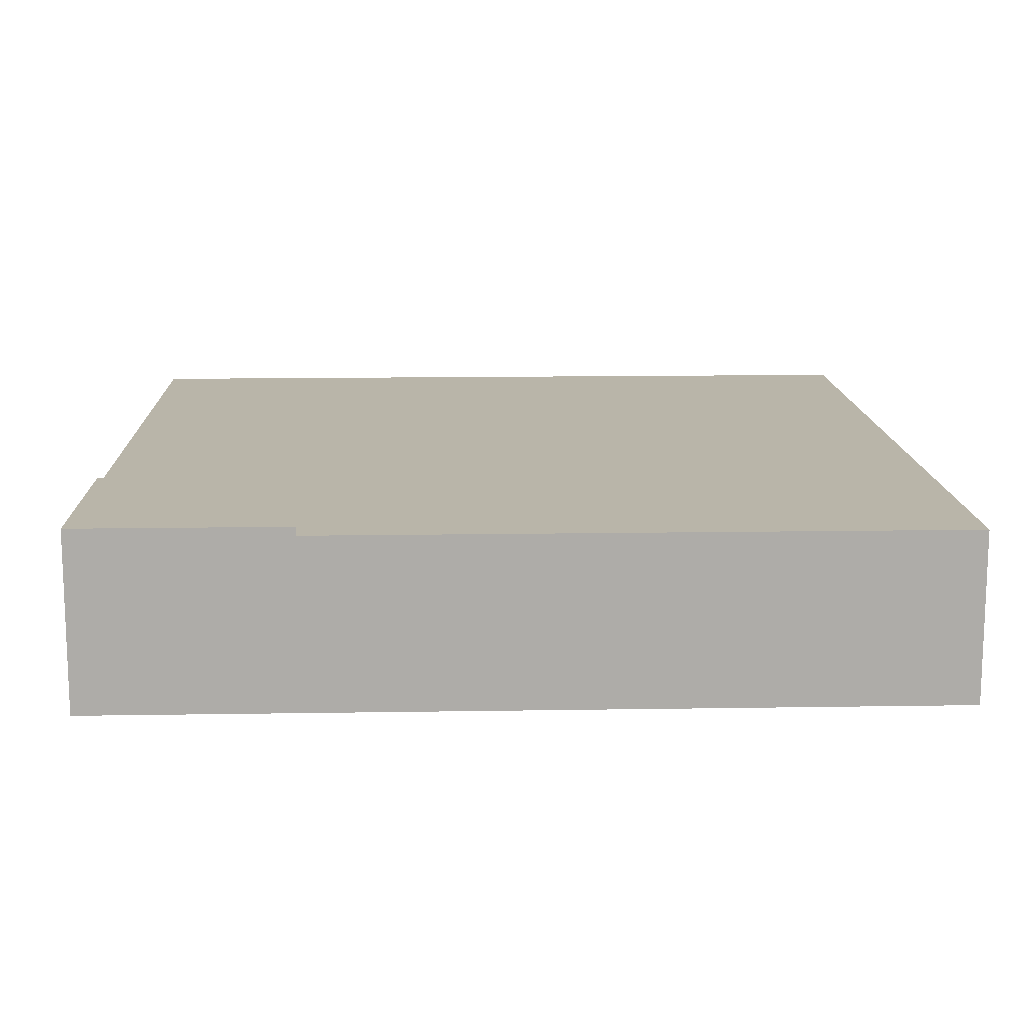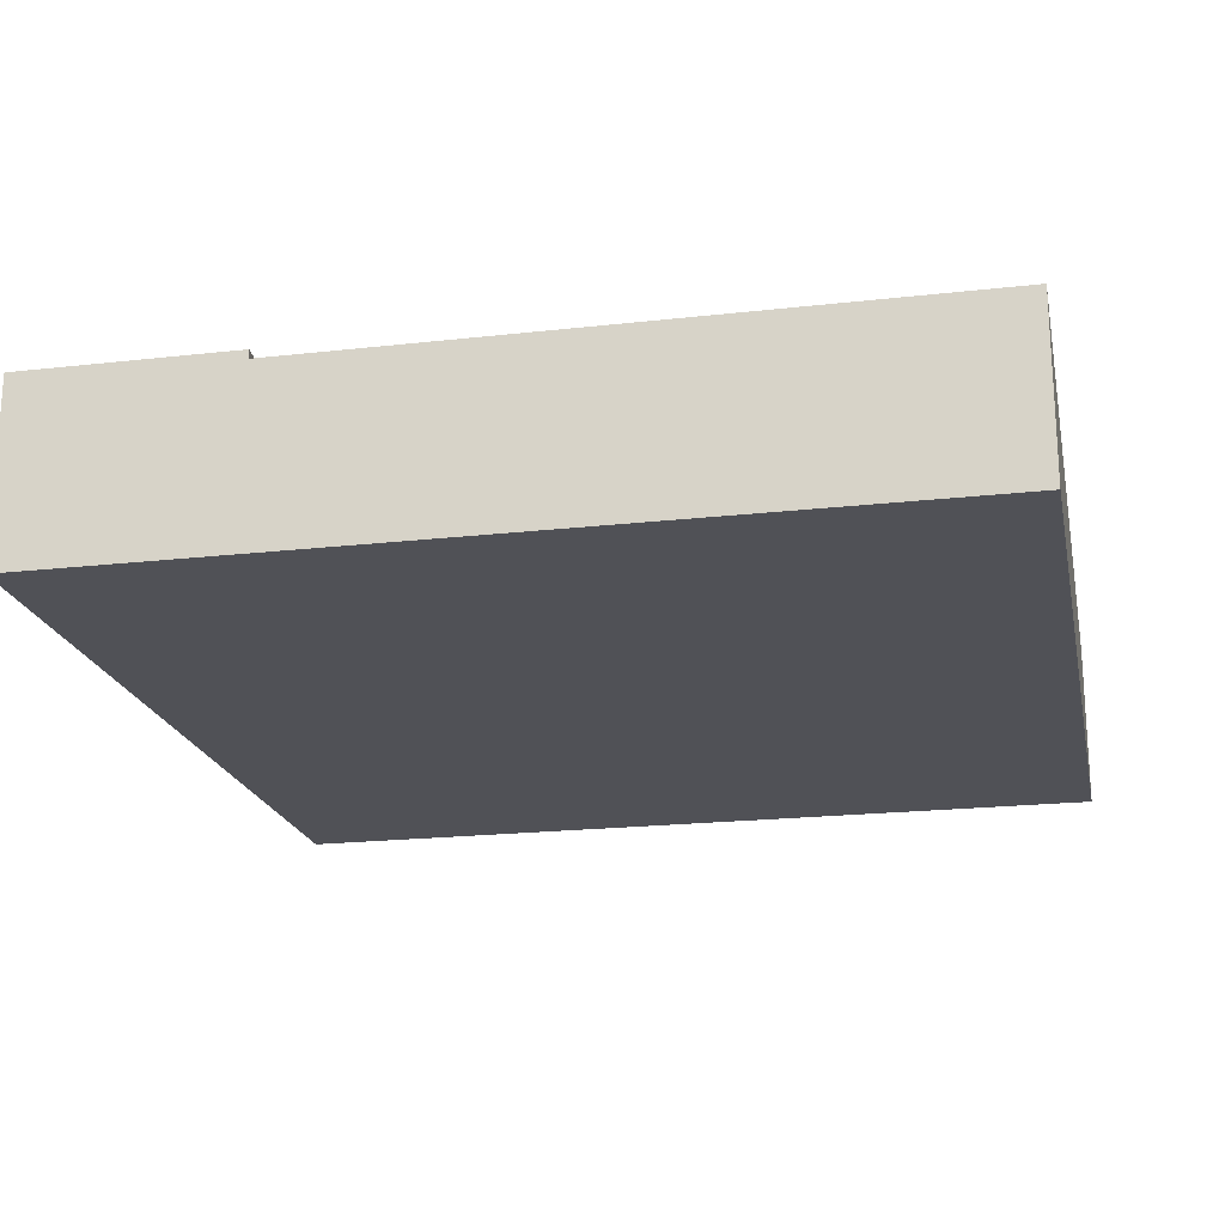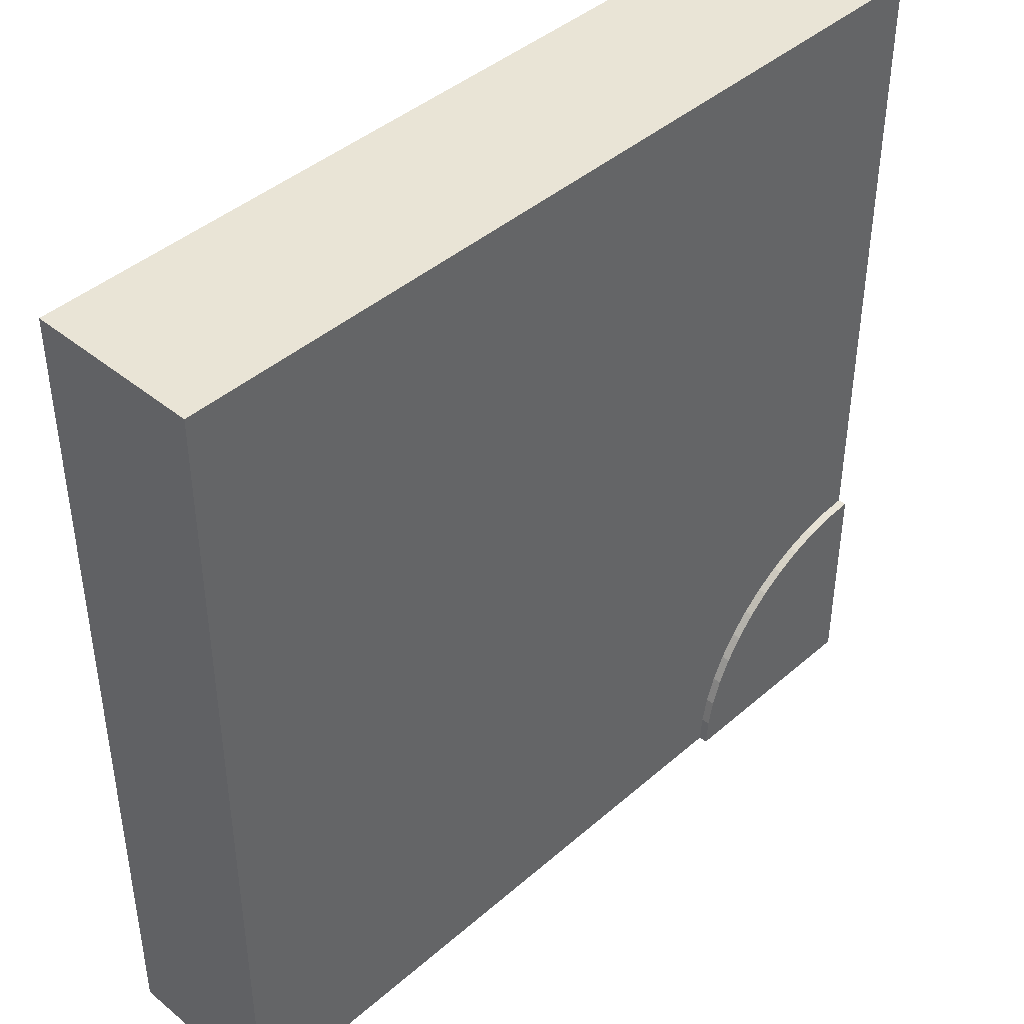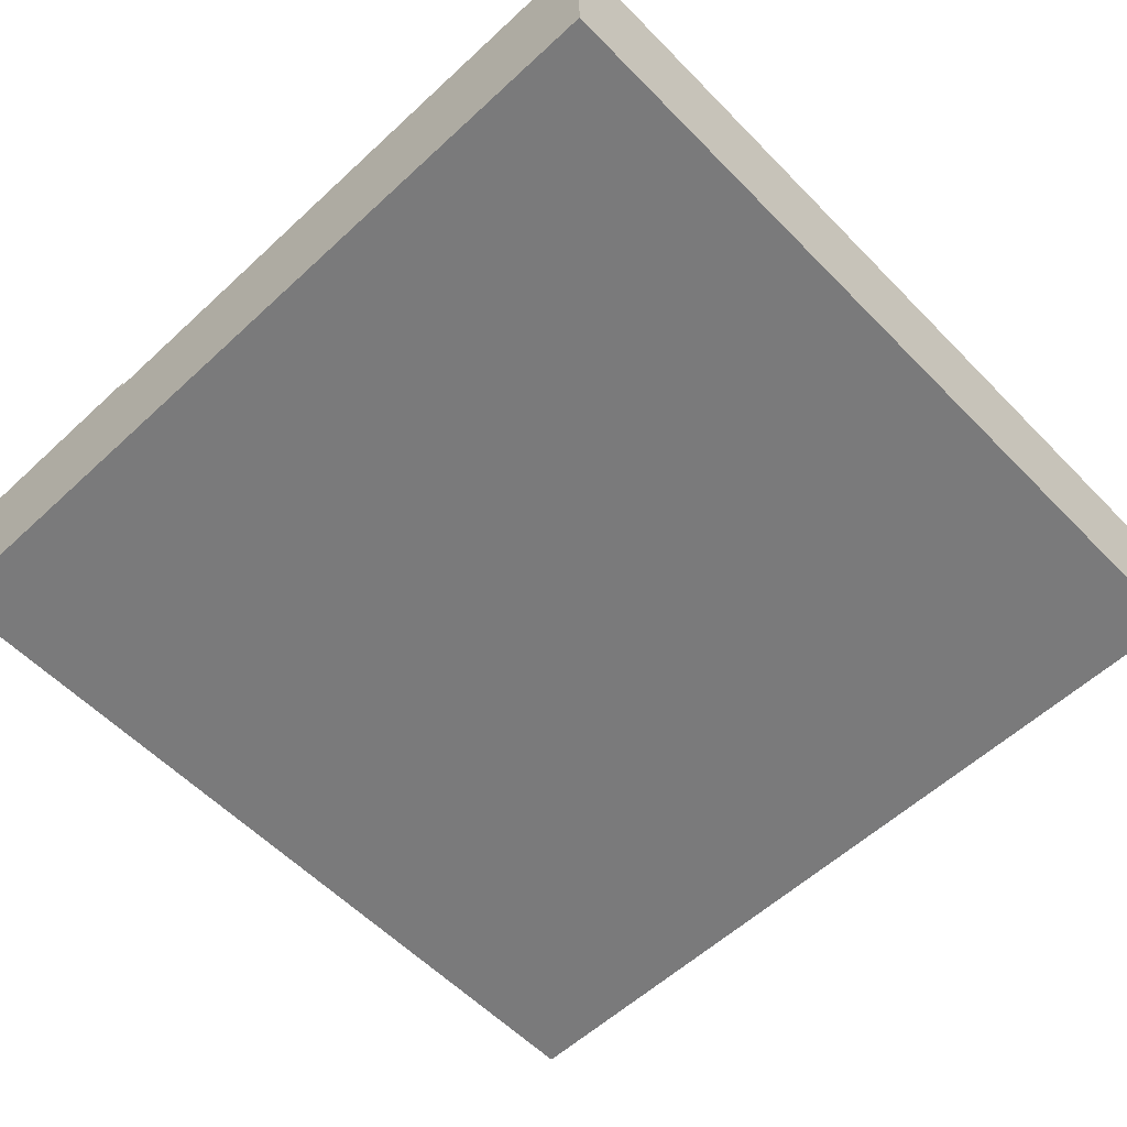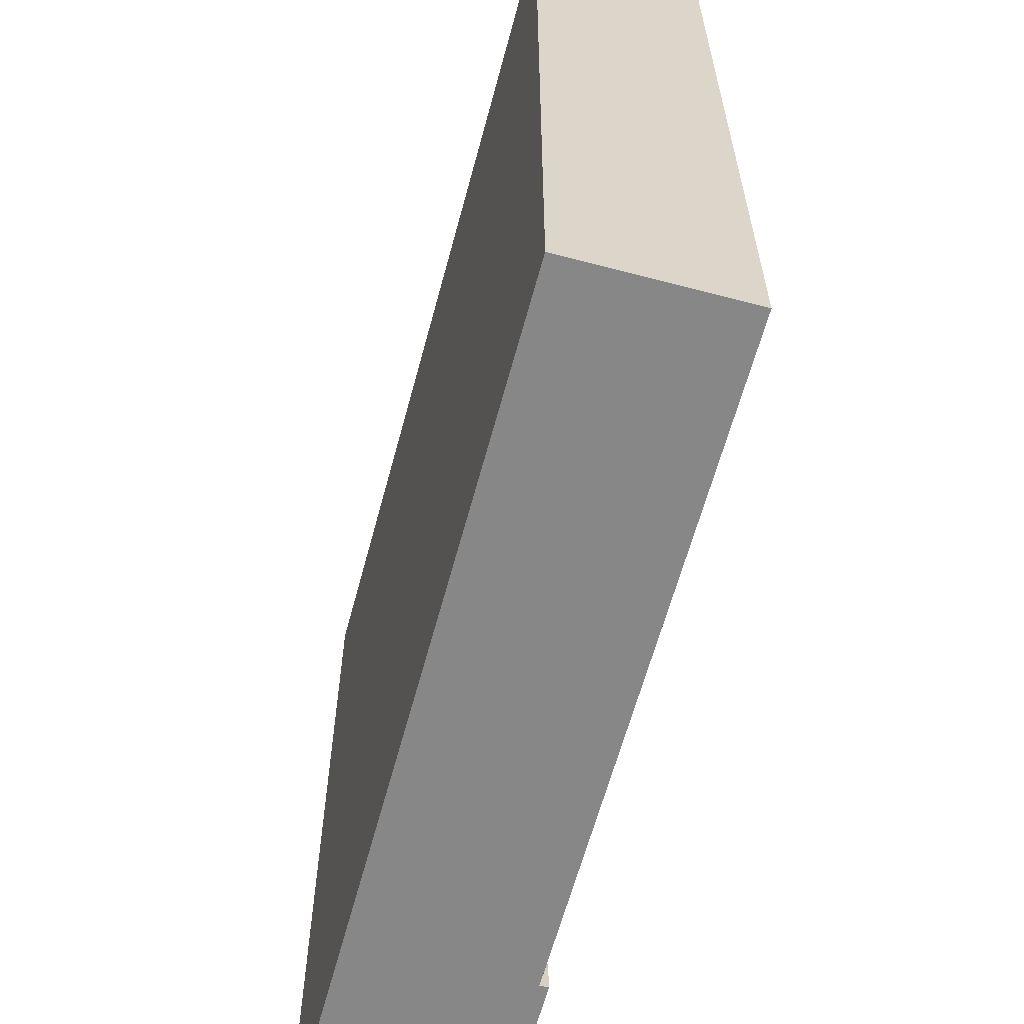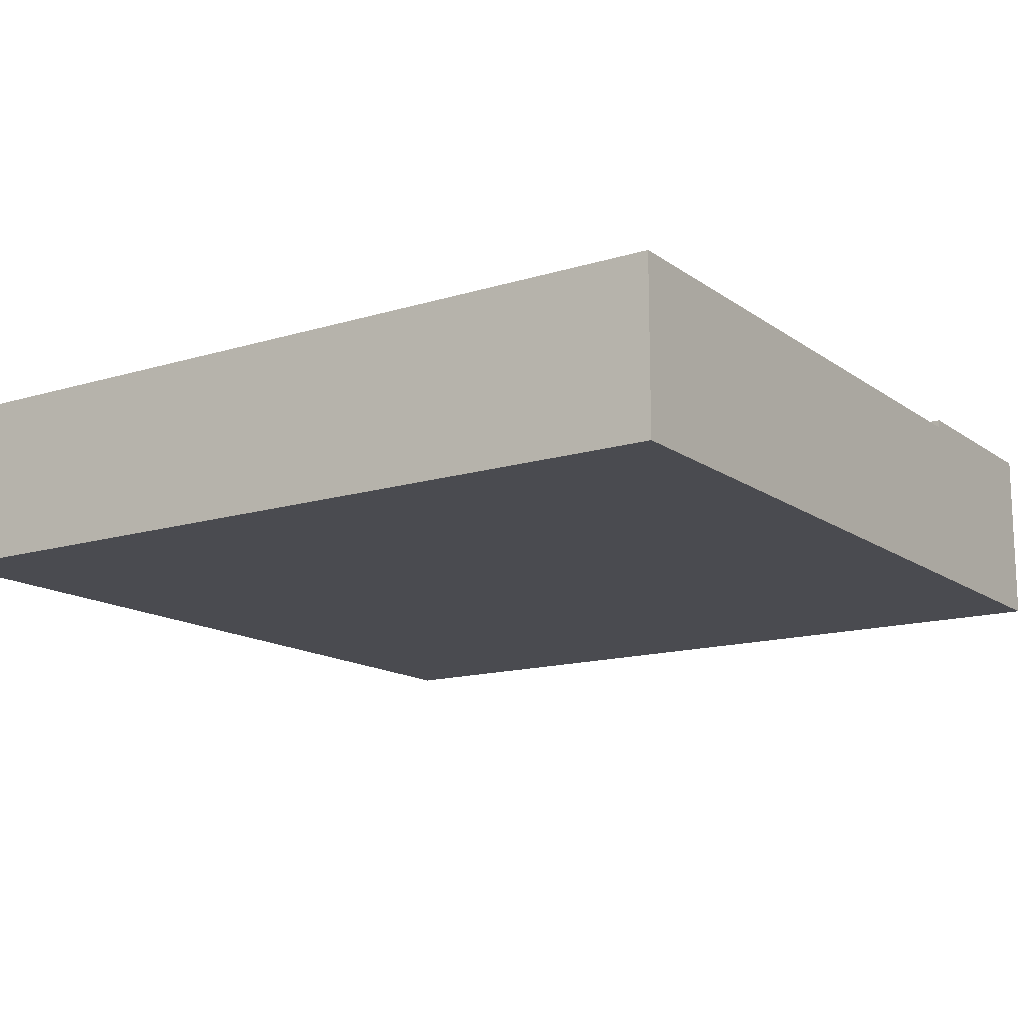
<metadata>
{"format":"obj","ext":"obj","renderer":"f3d","projection":"perspective","resolution":1024,"background":"white","views":[{"elev":13.4,"azim":-92.1,"up":"+Y"},{"elev":-20.3,"azim":-78.3,"up":"+Y"},{"elev":42.7,"azim":134.1,"up":"+Z"},{"elev":-58.1,"azim":-46.3,"up":"+Y"},{"elev":-62.3,"azim":75.0,"up":"+Z"},{"elev":-14.4,"azim":123.8,"up":"+Y"}]}
</metadata>
<code>
v 0.1983 0.2 0.1522
v 0.2165 0.2 0.125
v 0.2165 0.21 0.125
v 0.1983 0.21 0.1522
v 1 0.2 0
v 0.25 0.2 0
v 0.2479 0.2 0.03263
v 0.2415 0.2 0.0647
v 0.231 0.2 0.09567
v 0.1768 0.2 0.1768
v 0.1522 0.2 0.1983
v 0.125 0.2 0.2165
v 0.09567 0.2 0.231
v 0.0647 0.2 0.2415
v 0.03263 0.2 0.2479
v 0 0.2 0.25
v 0 0.2 1
v 1 0.2 1
v 1 0.1 0
v 0.25 0.1 0
v 1 0.1 1
v 0 0.1 1
v 0 0.1 0.25
v 0 0.21 0.25
v 0 0.21 0
v 0 0 0
v 0 0 1
v 0.03263 0.21 0.2479
v 0.0647 0.21 0.2415
v 0.09567 0.21 0.231
v 0.125 0.21 0.2165
v 0.1522 0.21 0.1983
v 0.1768 0.21 0.1768
v 0.231 0.21 0.09567
v 0.2415 0.21 0.0647
v 0.2479 0.21 0.03263
v 0.25 0.21 0
v 1 0 0
v 1 0 1
g Mesh1 Group1 Model
f 2 4 1
f 2 3 4
f 7 5 6
f 8 5 7
f 5 8 9
f 5 9 2
f 5 2 1
f 5 1 10
f 5 10 11
f 5 11 12
f 5 12 13
f 5 13 14
f 15 16 17
f 14 15 17
f 5 14 17
f 5 17 18
f 19 6 5
f 19 20 6
f 21 5 18
f 21 19 5
f 22 18 17
f 22 21 18
f 23 17 16
f 23 22 17
f 25 16 24
f 26 27 23
f 26 23 16
f 26 16 25
f 27 22 23
f 15 24 16
f 15 28 24
f 14 28 15
f 14 29 28
f 13 29 14
f 13 30 29
f 12 30 13
f 12 31 30
f 11 31 12
f 11 32 31
f 10 32 11
f 10 33 32
f 1 33 10
f 1 4 33
f 25 24 28
f 25 28 29
f 25 29 30
f 25 30 31
f 25 31 32
f 25 32 33
f 25 33 4
f 25 4 3
f 25 3 34
f 25 34 35
f 25 35 37
f 35 36 37
f 9 3 2
f 9 34 3
f 8 34 9
f 8 35 34
f 7 35 8
f 7 36 35
f 6 36 7
f 6 37 36
f 38 20 19
f 26 25 20
f 26 20 38
f 37 20 25
f 19 39 38
f 19 21 39
f 21 27 39
f 21 22 27
f 38 27 26
f 38 39 27

</code>
